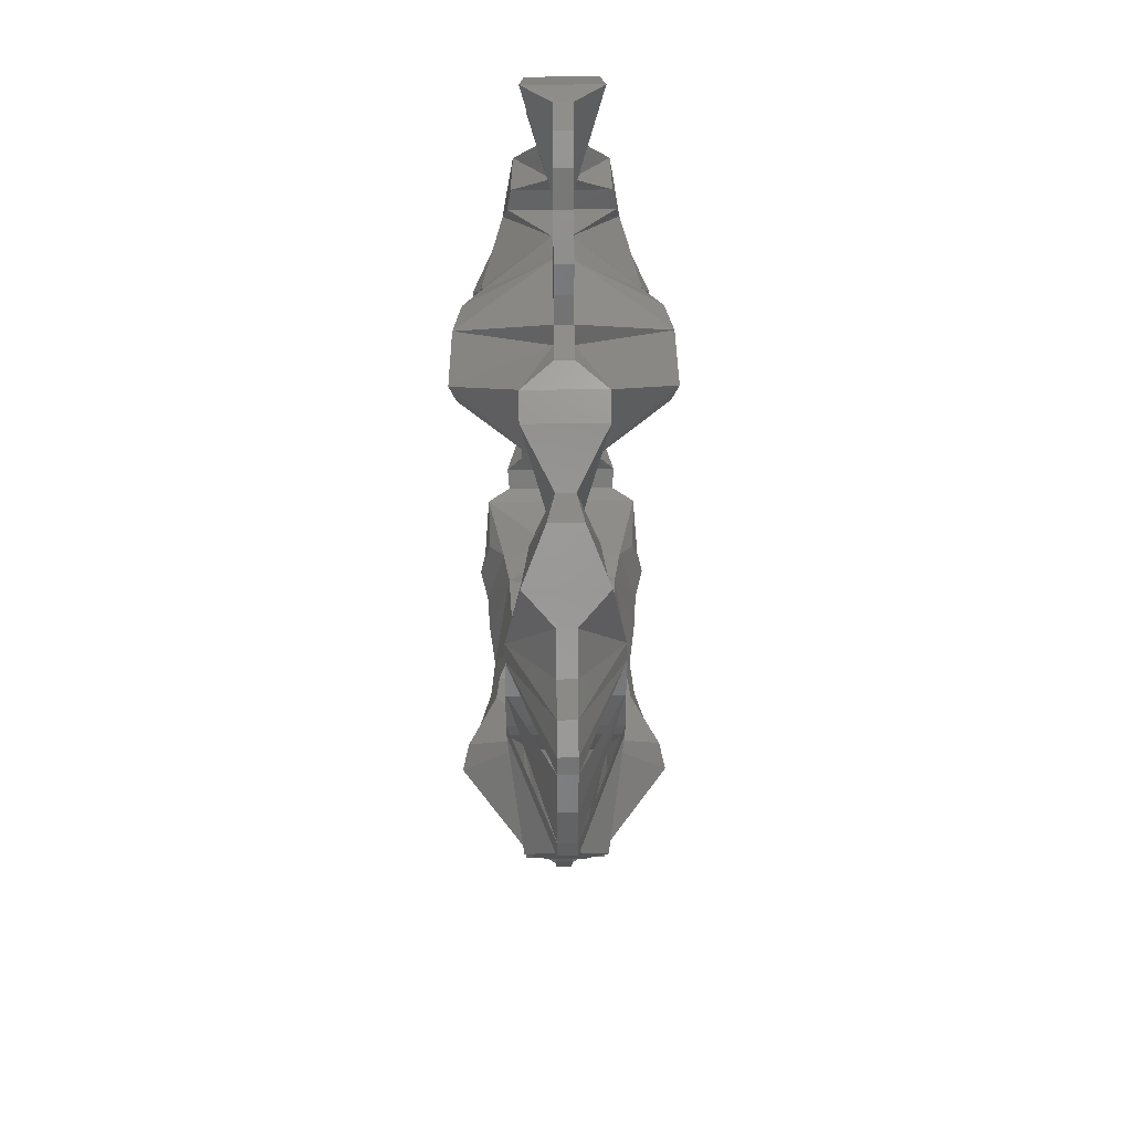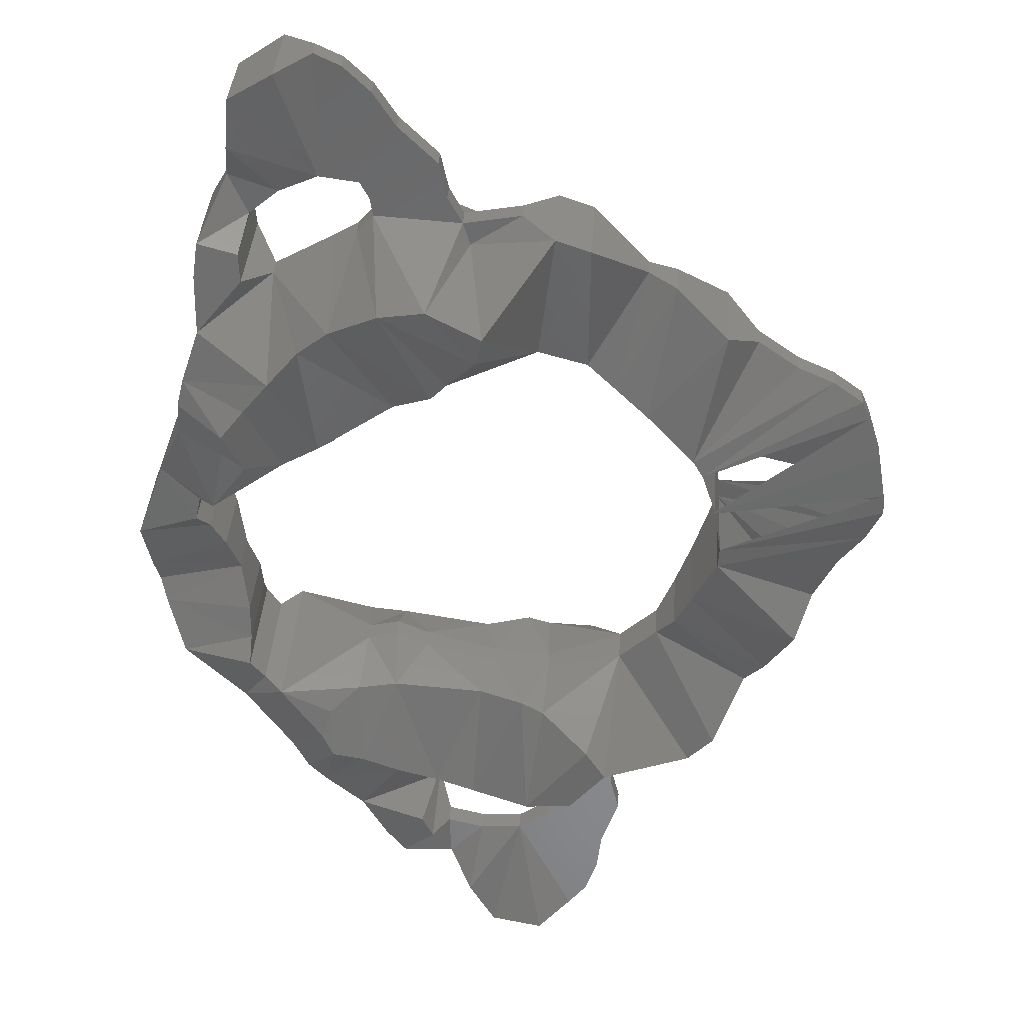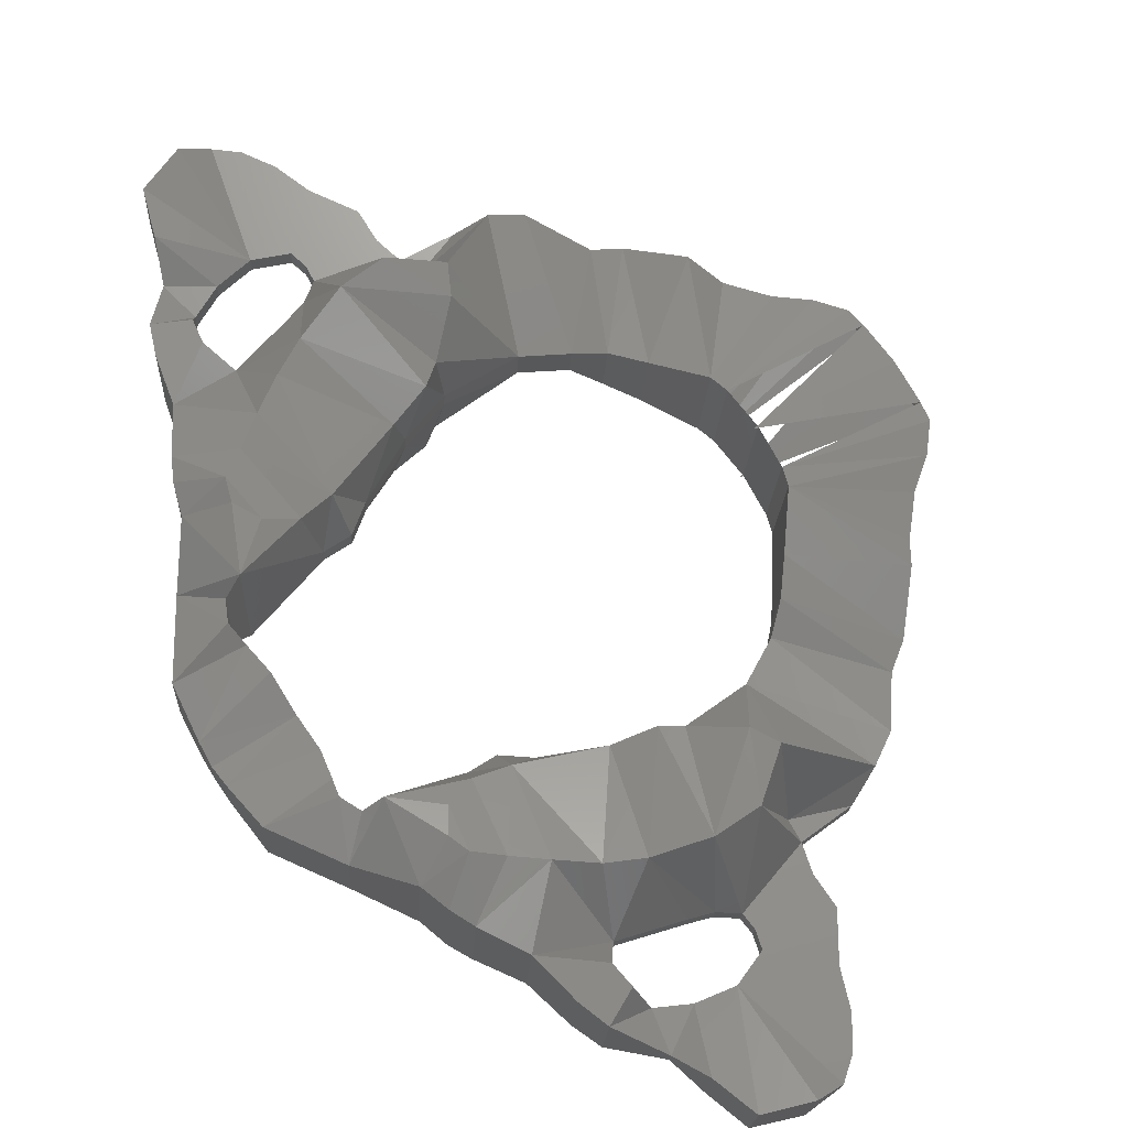
<metadata>
{"format":"stl","ext":"stl","renderer":"f3d","projection":"perspective","resolution":1024,"background":"white","views":[{"elev":39.5,"azim":-87.2,"up":"+Z"},{"elev":-55.7,"azim":-166.7,"up":"+Y"},{"elev":72.3,"azim":146.9,"up":"+Y"}]}
</metadata>
<code>
# stl→obj: 324 verts, 620 faces
v -0.02501 0.111 0
v -0.0118 0.1078 0
v -0.02477 0.111 0.003608
v -0.01211 0.1078 0
v -0.01268 0.1173 0
v -0.01237 0.1173 0.003435
v -0.0118 0.1078 0.003428
v -0.02477 0.111 -0.003608
v -0.0118 0.1078 -0.003428
v -0.01237 0.1173 -0.003435
v -0.02452 0.111 0.005137
v -0.01136 0.1078 0.004872
v -0.02274 0.1111 0.007223
v -0.01193 0.1173 0.004878
v -0.02486 0.1126 0.003609
v -0.02511 0.1125 0
v -0.02461 0.1126 0.005138
v -0.02486 0.1126 -0.003609
v -0.01237 0.1173 0
v -0.02284 0.1127 0.007225
v -0.02452 0.111 -0.005137
v -0.02461 0.1126 -0.005138
v -0.02274 0.1111 -0.007223
v -0.01136 0.1078 -0.004872
v -0.01193 0.1173 -0.004878
v -0.02284 0.1127 -0.007225
v -0.02034 0.1112 0.009073
v -0.01789 0.1114 0.01187
v -0.01583 0.1089 0.01403
v -0.008723 0.1093 0.008574
v -0.01292 0.111 0.01783
v -0.009135 0.1161 0.008579
v -0.02043 0.1128 0.009074
v -0.01798 0.113 0.01187
v -0.01624 0.1157 0.01403
v -0.0131 0.1139 0.01784
v -0.02034 0.1112 -0.009073
v -0.02043 0.1128 -0.009074
v -0.01789 0.1114 -0.01187
v -0.01583 0.1089 -0.01403
v -0.008723 0.1093 -0.008574
v -0.01292 0.111 -0.01783
v -0.009135 0.1161 -0.008579
v -0.01798 0.113 -0.01187
v -0.01624 0.1157 -0.01403
v -0.0131 0.1139 -0.01784
v -0.006898 0.1101 0.01098
v -0.01111 0.1118 0.01921
v -0.00723 0.1156 0.01098
v -0.0112 0.1134 0.01922
v -0.01111 0.1118 -0.01921
v -0.006898 0.1101 -0.01098
v -0.0112 0.1134 -0.01922
v -0.00723 0.1156 -0.01098
v -0.005134 0.1115 0.01275
v -0.007614 0.1094 0.02307
v -0.005308 0.1144 0.01275
v -0.008025 0.1162 0.02307
v -0.007614 0.1094 -0.02307
v -0.005134 0.1115 -0.01275
v -0.008025 0.1162 -0.02307
v -0.005308 0.1144 -0.01275
v -0.001763 0.1117 0.01458
v -0.005297 0.1095 0.0245
v -0.001937 0.1146 0.01459
v -0.005708 0.1163 0.02451
v -0.001763 0.1117 -0.01458
v -0.005297 0.1095 -0.0245
v -0.005708 0.1163 -0.02451
v -0.001937 0.1146 -0.01459
v 0.004865 0.1076 0.0157
v 0.002003 0.105 0.01851
v 0.001004 0.1044 0.02062
v 0.004179 0.1127 0.01508
v 0.006331 0.108 0.01464
v 0.004084 0.1143 0.01508
v 0.001072 0.1125 0.02403
v -0.003164 0.1123 0.02557
v -0.003259 0.1138 0.02557
v 0.000995 0.1217 0.01852
v 0.004153 0.1195 0.0157
v -7.1e-05 0.1222 0.02063
v 0.005653 0.1193 0.01464
v 0.000978 0.1141 0.02403
v 0.001004 0.1044 -0.02062
v 0.001072 0.1125 -0.02403
v -0.003164 0.1123 -0.02557
v -0.003259 0.1138 -0.02557
v 0.002003 0.105 -0.01851
v 0.004865 0.1076 -0.0157
v 0.004179 0.1127 -0.01508
v 0.006331 0.108 -0.01464
v 0.004084 0.1143 -0.01508
v -7.1e-05 0.1222 -0.02063
v 0.000978 0.1141 -0.02403
v 0.004153 0.1195 -0.0157
v 0.000995 0.1217 -0.01852
v 0.005653 0.1193 -0.01464
v 0.008013 0.1058 0.02336
v 0.004465 0.1049 0.0234
v 0.01213 0.1074 0.02202
v 0.00835 0.113 0.01371
v 0.009485 0.1094 0.01378
v 0.008255 0.1146 0.01371
v 0.01482 0.1079 0.02064
v 0.008953 0.1183 0.01379
v 0.001199 0.1125 0.02583
v 0.001105 0.1141 0.02584
v 0.001105 0.1141 0.02583
v 0.003427 0.1221 0.02341
v 0.007055 0.1217 0.02337
v 0.01134 0.1206 0.02203
v 0.01407 0.1204 0.02065
v 0.004465 0.1049 -0.0234
v 0.001199 0.1125 -0.02583
v 0.001105 0.1141 -0.02584
v 0.001105 0.1141 -0.02583
v 0.008013 0.1058 -0.02336
v 0.01213 0.1074 -0.02202
v 0.00835 0.113 -0.01371
v 0.009485 0.1094 -0.01378
v 0.01482 0.1079 -0.02064
v 0.008255 0.1146 -0.01371
v 0.008953 0.1183 -0.01379
v 0.003427 0.1221 -0.02341
v 0.007055 0.1217 -0.02337
v 0.01134 0.1206 -0.02203
v 0.01407 0.1204 -0.02065
v 0.008922 0.113 0.02666
v 0.007408 0.1129 0.02774
v 0.01077 0.1131 0.02607
v 0.01585 0.1134 0.02464
v 0.01332 0.1133 0.01106
v 0.01591 0.1095 0.01148
v 0.01323 0.1149 0.01106
v 0.01762 0.1076 0.01871
v 0.01533 0.119 0.01149
v 0.01682 0.121 0.01872
v 0.001787 0.1126 0.02808
v 0.001693 0.1141 0.02808
v 0.007313 0.1145 0.02775
v 0.008828 0.1146 0.02667
v 0.01068 0.1147 0.02608
v 0.01576 0.115 0.02464
v 0.01575 0.115 0.02464
v 0.01681 0.121 0.01872
v 0.007408 0.1129 -0.02774
v 0.008922 0.113 -0.02666
v 0.001787 0.1126 -0.02808
v 0.001693 0.1141 -0.02808
v 0.007313 0.1145 -0.02775
v 0.01077 0.1131 -0.02607
v 0.01585 0.1134 -0.02464
v 0.01332 0.1133 -0.01106
v 0.01591 0.1095 -0.01148
v 0.01762 0.1076 -0.01871
v 0.01323 0.1149 -0.01106
v 0.01533 0.119 -0.01149
v 0.01682 0.121 -0.01872
v 0.008828 0.1146 -0.02667
v 0.01068 0.1147 -0.02608
v 0.01576 0.115 -0.02464
v 0.01681 0.121 -0.01872
v 0.01575 0.115 -0.02464
v 0.007292 0.1129 0.02911
v 0.001743 0.1126 0.03085
v 0.007198 0.1145 0.02911
v 0.0218 0.1097 0.02305
v 0.01754 0.1099 0.02625
v 0.01701 0.1187 0.02626
v 0.01544 0.1134 0.009496
v 0.01534 0.115 0.009497
v 0.01778 0.1136 0.00947
v 0.01879 0.1091 0.01094
v 0.01997 0.1076 0.01696
v 0.02206 0.1071 0.01548
v 0.02398 0.1094 0.01956
v 0.01768 0.1152 0.009471
v 0.01815 0.1197 0.01094
v 0.01914 0.1214 0.01697
v 0.02115 0.1221 0.01549
v 0.02121 0.1194 0.02305
v 0.02333 0.1201 0.01957
v 0.001648 0.1141 0.03085
v 0.007292 0.1129 -0.02911
v 0.001743 0.1126 -0.03085
v 0.007198 0.1145 -0.02911
v 0.001648 0.1141 -0.03085
v 0.0218 0.1097 -0.02305
v 0.01754 0.1099 -0.02625
v 0.01701 0.1187 -0.02626
v 0.01544 0.1134 -0.009496
v 0.01778 0.1136 -0.00947
v 0.01879 0.1091 -0.01094
v 0.01997 0.1076 -0.01696
v 0.02206 0.1071 -0.01548
v 0.01534 0.115 -0.009497
v 0.02398 0.1094 -0.01956
v 0.01768 0.1152 -0.009471
v 0.01815 0.1197 -0.01094
v 0.01914 0.1214 -0.01697
v 0.02115 0.1221 -0.01549
v 0.02121 0.1194 -0.02305
v 0.02333 0.1201 -0.01957
v 0.007675 0.1129 0.03052
v 0.003903 0.1127 0.03423
v 0.007581 0.1145 0.03052
v 0.003809 0.1143 0.03423
v 0.02082 0.1103 0.0272
v 0.02031 0.1188 0.02721
v 0.01718 0.1102 0.02828
v 0.01989 0.1106 0.02964
v 0.01668 0.1184 0.02829
v 0.01942 0.1184 0.02964
v 0.02121 0.1194 0.02306
v 0.02466 0.1081 0.009189
v 0.02385 0.1215 0.009198
v 0.02135 0.108 0.01191
v 0.02256 0.1075 0.01381
v 0.0249 0.1092 0.01773
v 0.02563 0.1094 0.01536
v 0.02422 0.1204 0.01774
v 0.02055 0.1212 0.01192
v 0.02171 0.1217 0.01382
v 0.02498 0.1202 0.01537
v 0.007675 0.1129 -0.03052
v 0.003903 0.1127 -0.03423
v 0.003809 0.1143 -0.03423
v 0.007581 0.1145 -0.03052
v 0.01718 0.1102 -0.02828
v 0.01989 0.1106 -0.02964
v 0.02082 0.1103 -0.0272
v 0.01668 0.1184 -0.02829
v 0.02031 0.1188 -0.02721
v 0.01942 0.1184 -0.02964
v 0.02121 0.1194 -0.02306
v 0.02466 0.1081 -0.009189
v 0.02135 0.108 -0.01191
v 0.02256 0.1075 -0.01381
v 0.02385 0.1215 -0.009198
v 0.0249 0.1092 -0.01773
v 0.02563 0.1094 -0.01536
v 0.02422 0.1204 -0.01774
v 0.02055 0.1212 -0.01192
v 0.02171 0.1217 -0.01382
v 0.02498 0.1202 -0.01537
v 0.01047 0.1131 0.0316
v 0.004965 0.1128 0.03716
v 0.01037 0.1147 0.0316
v 0.004871 0.1143 0.03717
v 0.01617 0.1135 0.02975
v 0.01684 0.1135 0.03312
v 0.01674 0.1151 0.03312
v 0.01608 0.115 0.02975
v 0.02605 0.1101 0.008816
v 0.02852 0.1115 0.01123
v 0.02547 0.1197 0.008822
v 0.0281 0.1185 0.01123
v 0.01047 0.1131 -0.0316
v 0.004965 0.1128 -0.03716
v 0.004871 0.1143 -0.03717
v 0.01037 0.1147 -0.0316
v 0.01617 0.1135 -0.02975
v 0.01684 0.1135 -0.03312
v 0.01608 0.115 -0.02975
v 0.01674 0.1151 -0.03312
v 0.02852 0.1115 -0.01123
v 0.02605 0.1101 -0.008816
v 0.02547 0.1197 -0.008822
v 0.0281 0.1185 -0.01123
v 0.006487 0.1129 0.03951
v 0.004965 0.1128 0.03717
v 0.008211 0.113 0.04088
v 0.01092 0.1106 0.04095
v 0.01465 0.1112 0.03964
v 0.01359 0.1133 0.03104
v 0.01585 0.1114 0.03596
v 0.0135 0.1149 0.03104
v 0.006393 0.1144 0.03951
v 0.008117 0.1145 0.04088
v 0.01053 0.1172 0.04096
v 0.0143 0.117 0.03964
v 0.01551 0.117 0.03596
v 0.02683 0.11 0.007193
v 0.03197 0.1117 0.00593
v 0.02623 0.1198 0.007199
v 0.03155 0.1187 0.005935
v 0.004965 0.1128 -0.03717
v 0.006487 0.1129 -0.03951
v 0.006393 0.1144 -0.03951
v 0.008211 0.113 -0.04088
v 0.01092 0.1106 -0.04095
v 0.01465 0.1112 -0.03964
v 0.01585 0.1114 -0.03596
v 0.01359 0.1133 -0.03104
v 0.0135 0.1149 -0.03104
v 0.008117 0.1145 -0.04088
v 0.01053 0.1172 -0.04096
v 0.0143 0.117 -0.03964
v 0.01551 0.117 -0.03596
v 0.02683 0.11 -0.007193
v 0.03197 0.1117 -0.00593
v 0.03155 0.1187 -0.005935
v 0.02623 0.1198 -0.007199
v 0.01093 0.1106 0.04095
v 0.03236 0.1131 0.001798
v 0.02634 0.1113 0.005583
v 0.0259 0.1185 0.005588
v 0.0321 0.1175 0.001801
v 0.01093 0.1106 -0.04095
v 0.02634 0.1113 -0.005583
v 0.03236 0.1131 -0.001798
v 0.0321 0.1175 -0.001801
v 0.0259 0.1185 -0.005588
v 0.02584 0.1119 0.003242
v 0.03237 0.1131 0.001798
v 0.0257 0.1132 0
v 0.03243 0.1138 0
v 0.03225 0.1168 0
v 0.02548 0.1178 0.003246
v 0.0255 0.1165 0
v 0.03237 0.1131 -0.001798
v 0.02584 0.1119 -0.003242
v 0.02548 0.1178 -0.003246
f 1 2 3
f 4 5 6
f 4 6 7
f 1 8 2
f 9 10 4
f 10 5 4
f 7 11 3
f 12 13 7
f 13 11 7
f 7 6 14
f 7 14 12
f 3 15 1
f 15 16 1
f 11 17 3
f 17 15 3
f 1 16 18
f 1 18 8
f 16 15 19
f 16 19 18
f 15 17 6
f 6 17 20
f 6 20 14
f 8 21 9
f 8 18 22
f 8 22 21
f 9 21 23
f 9 23 24
f 24 25 9
f 25 10 9
f 10 22 18
f 25 26 10
f 26 22 10
f 13 20 17
f 13 17 11
f 27 13 12
f 28 27 12
f 29 28 12
f 30 31 29
f 30 29 12
f 12 14 30
f 14 32 30
f 27 33 20
f 27 20 13
f 14 20 33
f 14 33 34
f 14 34 35
f 14 35 32
f 35 36 32
f 21 22 23
f 22 26 23
f 24 23 37
f 23 26 37
f 26 38 37
f 24 37 39
f 24 39 40
f 24 40 41
f 40 42 41
f 41 43 25
f 41 25 24
f 38 26 25
f 44 38 25
f 45 44 25
f 43 46 45
f 43 45 25
f 28 34 33
f 28 33 27
f 29 35 34
f 29 34 28
f 31 36 35
f 31 35 29
f 30 47 31
f 47 48 31
f 30 32 47
f 32 49 47
f 48 50 36
f 48 36 31
f 36 50 49
f 36 49 32
f 37 38 39
f 38 44 39
f 39 44 40
f 44 45 40
f 40 45 42
f 45 46 42
f 42 51 52
f 42 52 41
f 42 46 51
f 46 53 51
f 52 54 43
f 52 43 41
f 43 54 46
f 54 53 46
f 47 55 48
f 55 56 48
f 47 49 55
f 49 57 55
f 56 58 50
f 56 50 48
f 50 58 57
f 50 57 49
f 51 59 60
f 51 60 52
f 51 53 59
f 53 61 59
f 60 62 54
f 60 54 52
f 54 62 53
f 62 61 53
f 63 64 56
f 63 56 55
f 55 57 63
f 57 65 63
f 64 66 58
f 64 58 56
f 57 58 65
f 58 66 65
f 60 59 67
f 59 68 67
f 59 61 68
f 61 69 68
f 67 70 62
f 67 62 60
f 70 69 61
f 70 61 62
f 71 72 63
f 72 73 63
f 73 64 63
f 74 75 71
f 74 71 63
f 74 63 65
f 74 65 76
f 77 78 64
f 77 64 73
f 78 79 66
f 78 66 64
f 65 80 81
f 65 82 80
f 65 66 82
f 65 81 76
f 81 83 76
f 82 66 84
f 66 79 84
f 67 68 85
f 85 68 86
f 68 87 86
f 68 69 87
f 69 88 87
f 67 89 90
f 67 85 89
f 67 90 91
f 90 92 91
f 93 70 91
f 70 67 91
f 94 69 70
f 95 88 69
f 95 69 94
f 96 97 70
f 97 94 70
f 93 98 96
f 93 96 70
f 71 99 72
f 99 100 72
f 75 101 99
f 75 99 71
f 100 73 72
f 100 77 73
f 102 103 75
f 102 75 74
f 102 74 76
f 102 76 104
f 103 105 101
f 103 101 75
f 76 83 104
f 83 106 104
f 107 78 77
f 100 107 77
f 107 108 79
f 107 79 78
f 84 79 109
f 80 82 110
f 80 110 111
f 80 111 81
f 81 111 83
f 111 112 83
f 82 84 110
f 83 112 106
f 112 113 106
f 84 109 110
f 89 85 114
f 85 86 114
f 86 87 115
f 87 88 115
f 88 116 115
f 86 115 114
f 117 88 95
f 89 114 118
f 89 118 90
f 90 118 92
f 118 119 92
f 91 92 120
f 92 121 120
f 92 119 121
f 119 122 121
f 123 93 120
f 93 91 120
f 123 124 98
f 123 98 93
f 125 94 97
f 125 95 94
f 125 117 95
f 96 126 97
f 126 125 97
f 98 127 126
f 98 126 96
f 124 128 127
f 124 127 98
f 99 129 130
f 99 130 100
f 101 131 129
f 101 129 99
f 130 107 100
f 105 132 101
f 132 131 101
f 133 134 103
f 133 103 102
f 102 104 133
f 104 135 133
f 134 136 105
f 134 105 103
f 104 106 135
f 106 137 135
f 136 132 105
f 106 113 137
f 113 138 137
f 139 107 130
f 139 140 108
f 139 108 107
f 110 109 141
f 141 109 140
f 110 141 111
f 141 142 111
f 111 142 112
f 142 143 112
f 112 143 144
f 112 144 113
f 113 145 146
f 114 115 147
f 114 147 118
f 147 148 118
f 147 115 149
f 115 116 149
f 116 150 149
f 151 117 125
f 150 117 151
f 118 148 119
f 148 152 119
f 119 152 153
f 119 153 122
f 120 121 154
f 121 155 154
f 121 122 155
f 122 156 155
f 154 157 123
f 154 123 120
f 122 153 156
f 157 158 124
f 157 124 123
f 158 159 128
f 158 128 124
f 126 160 151
f 126 151 125
f 127 161 160
f 127 160 126
f 128 162 127
f 162 161 127
f 163 164 128
f 131 143 142
f 131 142 129
f 129 142 141
f 129 141 130
f 165 166 139
f 165 139 130
f 130 141 167
f 130 167 165
f 132 144 143
f 132 143 131
f 168 169 132
f 168 132 136
f 169 170 144
f 169 144 132
f 171 134 133
f 133 135 171
f 135 172 171
f 173 174 134
f 173 134 171
f 175 136 134
f 174 176 175
f 174 175 134
f 135 137 172
f 175 177 136
f 177 168 136
f 172 137 178
f 137 179 178
f 137 146 180
f 137 180 179
f 180 181 179
f 138 144 182
f 144 170 182
f 138 182 183
f 138 183 180
f 166 184 139
f 184 140 139
f 141 140 167
f 140 184 167
f 147 149 185
f 149 186 185
f 147 151 148
f 151 160 148
f 185 187 147
f 187 151 147
f 148 160 152
f 160 161 152
f 149 150 188
f 149 188 186
f 187 188 150
f 187 150 151
f 152 161 153
f 161 162 153
f 156 153 189
f 153 190 189
f 153 162 190
f 162 191 190
f 154 155 192
f 192 155 193
f 155 194 193
f 155 156 195
f 155 195 194
f 195 196 194
f 192 197 157
f 192 157 154
f 156 189 198
f 156 198 195
f 197 158 157
f 199 200 158
f 199 158 197
f 201 163 158
f 200 202 201
f 200 201 158
f 203 191 162
f 203 162 159
f 201 204 159
f 204 203 159
f 205 206 166
f 205 166 165
f 165 167 207
f 165 207 205
f 206 208 166
f 208 184 166
f 167 184 207
f 184 208 207
f 168 209 169
f 168 182 210
f 168 210 209
f 177 183 182
f 177 182 168
f 169 209 211
f 209 212 211
f 211 213 169
f 213 170 169
f 213 214 210
f 213 210 170
f 170 210 215
f 171 172 173
f 172 178 173
f 216 174 173
f 173 178 216
f 178 217 216
f 216 218 174
f 218 219 176
f 218 176 174
f 176 220 177
f 176 177 175
f 219 221 176
f 221 220 176
f 220 222 183
f 220 183 177
f 178 179 217
f 179 223 217
f 179 181 223
f 181 224 223
f 180 183 181
f 183 222 181
f 181 222 225
f 181 225 224
f 185 186 226
f 186 227 226
f 186 188 228
f 186 228 227
f 226 229 185
f 229 187 185
f 229 228 188
f 229 188 187
f 230 231 232
f 230 232 190
f 190 232 189
f 190 191 233
f 190 233 230
f 232 234 189
f 234 203 189
f 189 203 198
f 203 204 198
f 191 234 233
f 234 235 233
f 236 234 191
f 193 199 197
f 193 197 192
f 193 194 237
f 194 238 237
f 194 196 238
f 196 239 238
f 237 240 199
f 237 199 193
f 195 198 196
f 198 241 196
f 196 241 242
f 196 242 239
f 198 204 241
f 204 243 241
f 240 200 199
f 240 244 200
f 244 245 202
f 244 202 200
f 202 243 204
f 202 204 201
f 245 246 202
f 246 243 202
f 247 248 206
f 247 206 205
f 205 207 247
f 207 249 247
f 248 250 206
f 250 208 206
f 207 208 249
f 208 250 249
f 209 210 214
f 209 214 212
f 211 212 251
f 212 252 251
f 212 214 253
f 212 253 252
f 251 254 211
f 254 213 211
f 254 253 214
f 254 214 213
f 216 221 219
f 216 219 218
f 255 256 216
f 256 221 216
f 216 217 255
f 217 257 255
f 223 224 217
f 224 225 217
f 217 225 258
f 217 258 257
f 221 225 222
f 221 222 220
f 256 258 225
f 256 225 221
f 226 227 259
f 227 260 259
f 227 228 261
f 227 261 260
f 259 262 229
f 259 229 226
f 262 261 228
f 262 228 229
f 263 264 231
f 263 231 230
f 230 233 265
f 230 265 263
f 264 266 231
f 266 235 231
f 231 235 232
f 235 234 232
f 233 235 265
f 235 266 265
f 238 239 237
f 239 242 237
f 237 242 267
f 237 267 268
f 268 269 240
f 268 240 237
f 240 246 245
f 240 245 244
f 269 270 240
f 270 246 240
f 241 243 242
f 243 246 242
f 242 246 267
f 246 270 267
f 271 272 247
f 273 271 247
f 274 273 247
f 275 274 247
f 276 277 247
f 277 275 247
f 247 249 276
f 249 278 276
f 271 279 250
f 271 250 248
f 249 250 279
f 249 279 280
f 249 280 281
f 249 281 282
f 249 282 283
f 249 283 278
f 251 252 276
f 252 277 276
f 252 253 283
f 252 283 277
f 276 278 251
f 278 254 251
f 278 283 253
f 278 253 254
f 284 285 256
f 284 256 255
f 255 257 284
f 257 286 284
f 285 287 258
f 285 258 256
f 257 258 286
f 258 287 286
f 259 288 289
f 260 261 289
f 261 290 289
f 259 289 291
f 259 291 292
f 259 292 293
f 259 293 294
f 259 294 295
f 295 296 262
f 295 262 259
f 290 261 262
f 297 290 262
f 298 297 262
f 299 298 262
f 296 300 262
f 300 299 262
f 295 294 264
f 295 264 263
f 263 265 296
f 263 296 295
f 294 300 264
f 300 266 264
f 265 266 296
f 266 300 296
f 268 267 301
f 267 302 301
f 267 270 302
f 270 303 302
f 301 304 269
f 301 269 268
f 304 303 270
f 304 270 269
f 273 280 279
f 273 279 271
f 305 281 280
f 305 280 273
f 275 282 281
f 275 281 305
f 277 283 282
f 277 282 275
f 306 285 307
f 285 284 307
f 284 286 307
f 286 308 307
f 306 309 287
f 306 287 285
f 308 286 287
f 308 287 309
f 289 290 291
f 290 297 291
f 291 297 310
f 297 298 310
f 310 298 293
f 298 299 293
f 293 299 294
f 299 300 294
f 311 301 302
f 311 302 312
f 302 303 312
f 303 313 312
f 311 314 304
f 311 304 301
f 313 303 314
f 303 304 314
f 315 316 307
f 317 318 306
f 317 306 315
f 318 319 309
f 318 309 306
f 307 308 315
f 308 320 315
f 308 309 320
f 320 309 321
f 309 319 321
f 311 322 323
f 323 324 314
f 323 314 311
f 323 312 317
f 312 318 317
f 312 313 318
f 313 319 318
f 324 313 314
f 321 319 313
f 321 313 324
f 315 320 317
f 320 321 317
f 317 321 324
f 317 324 323

</code>
